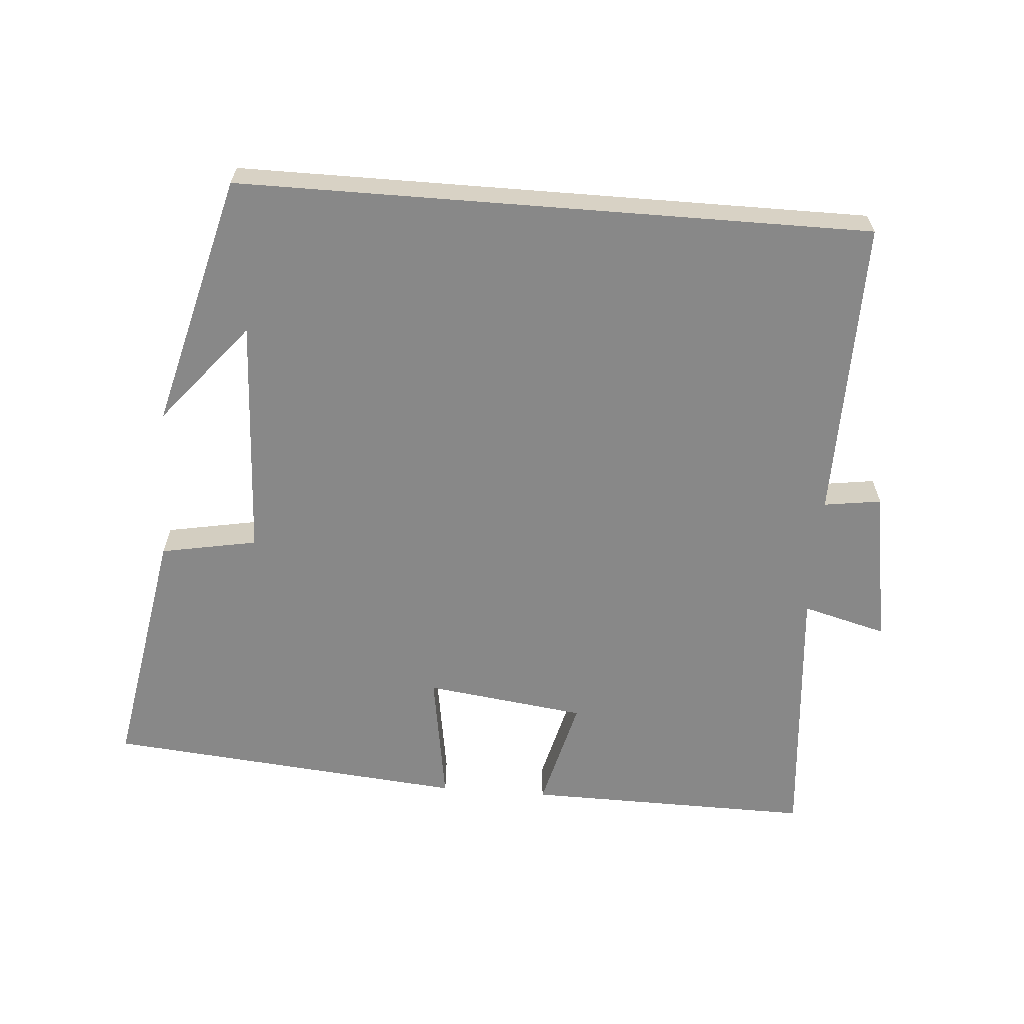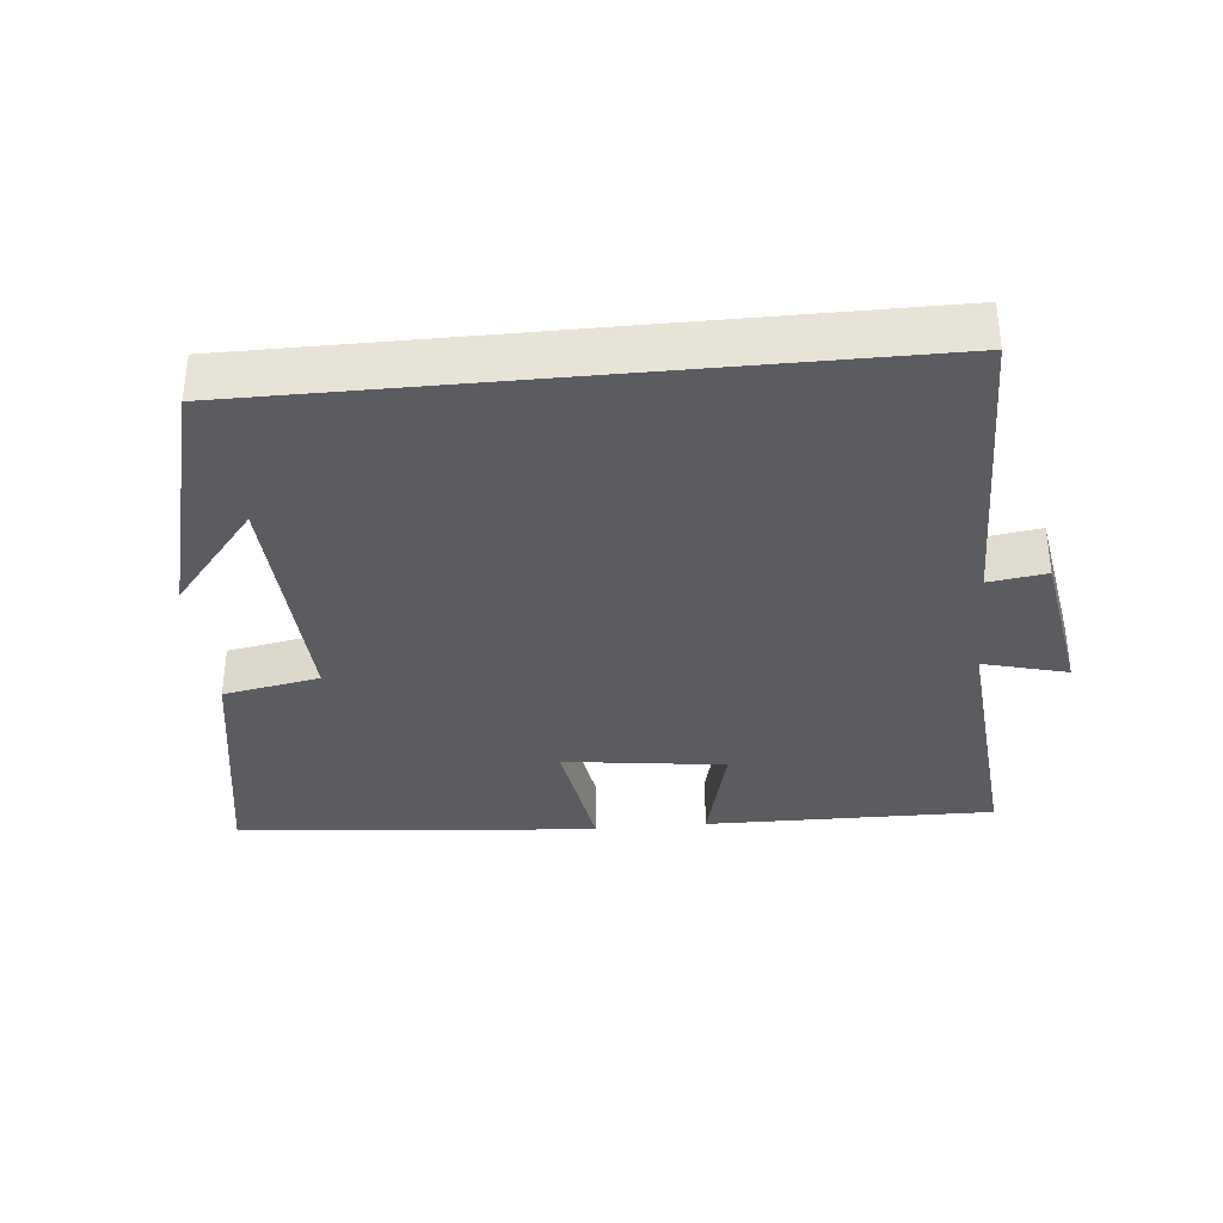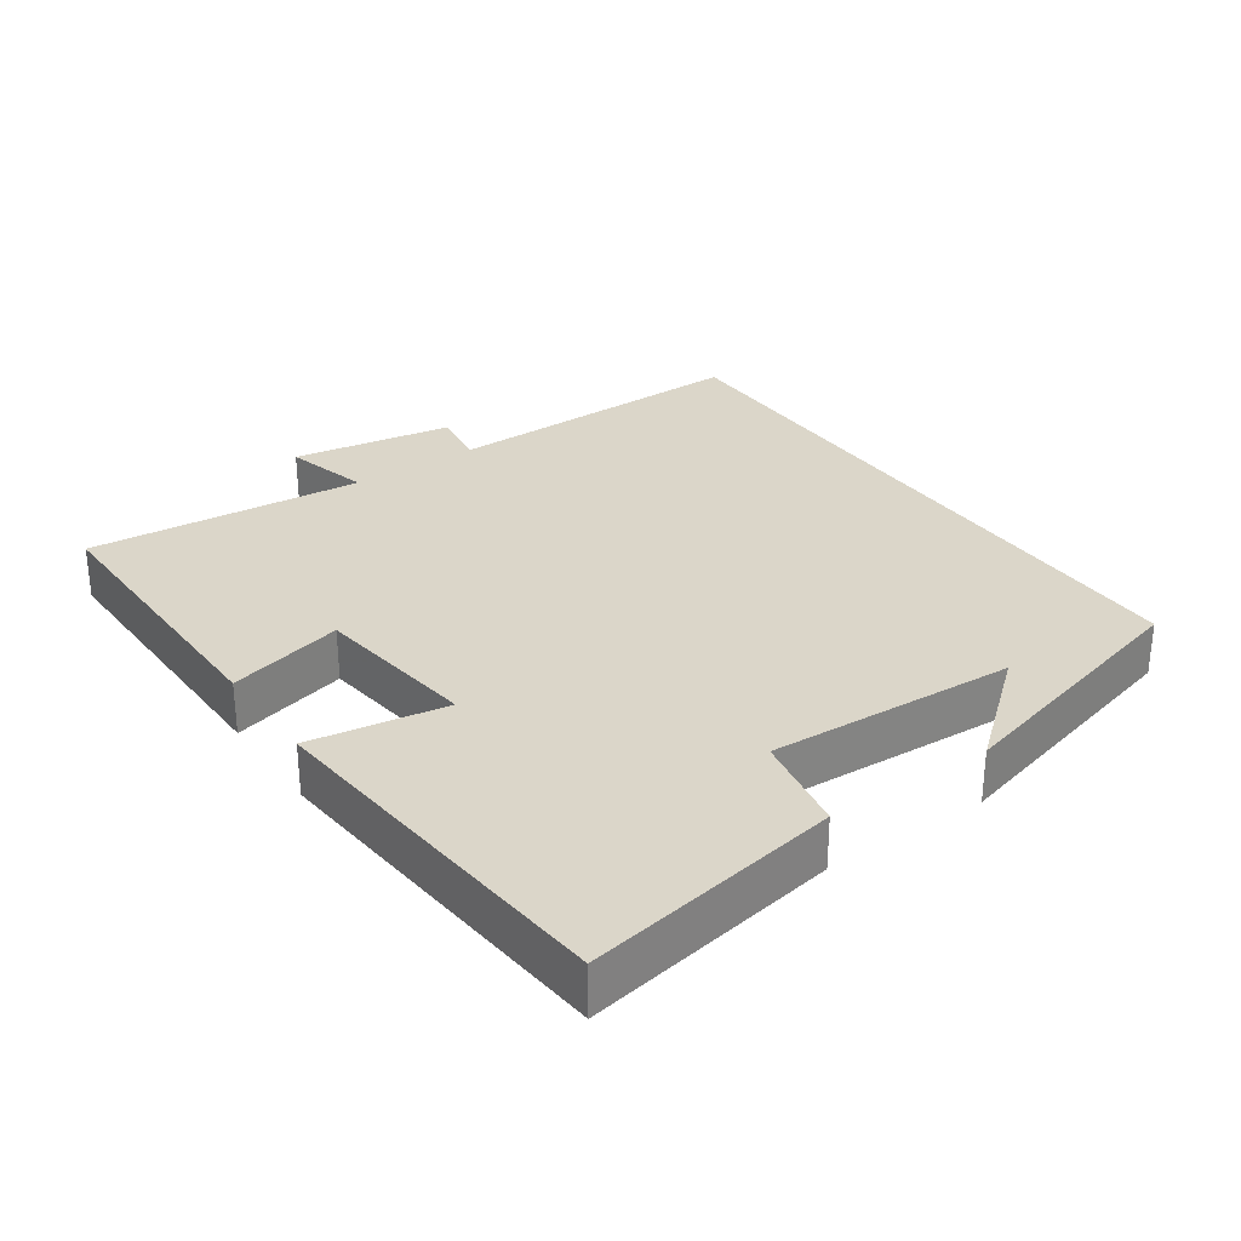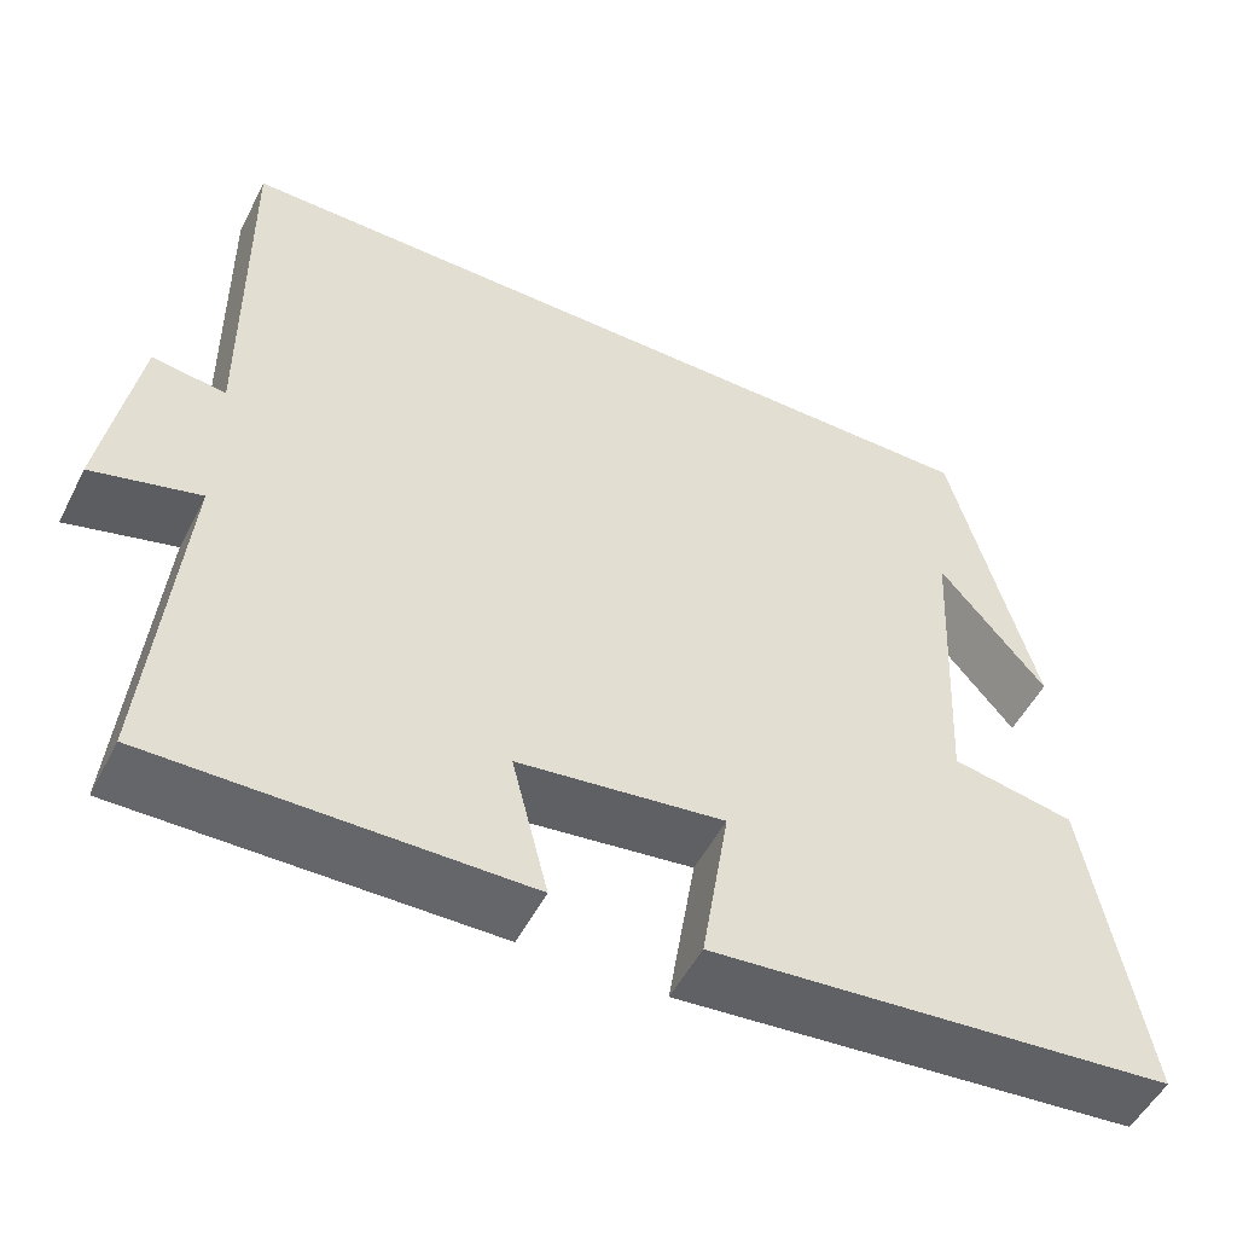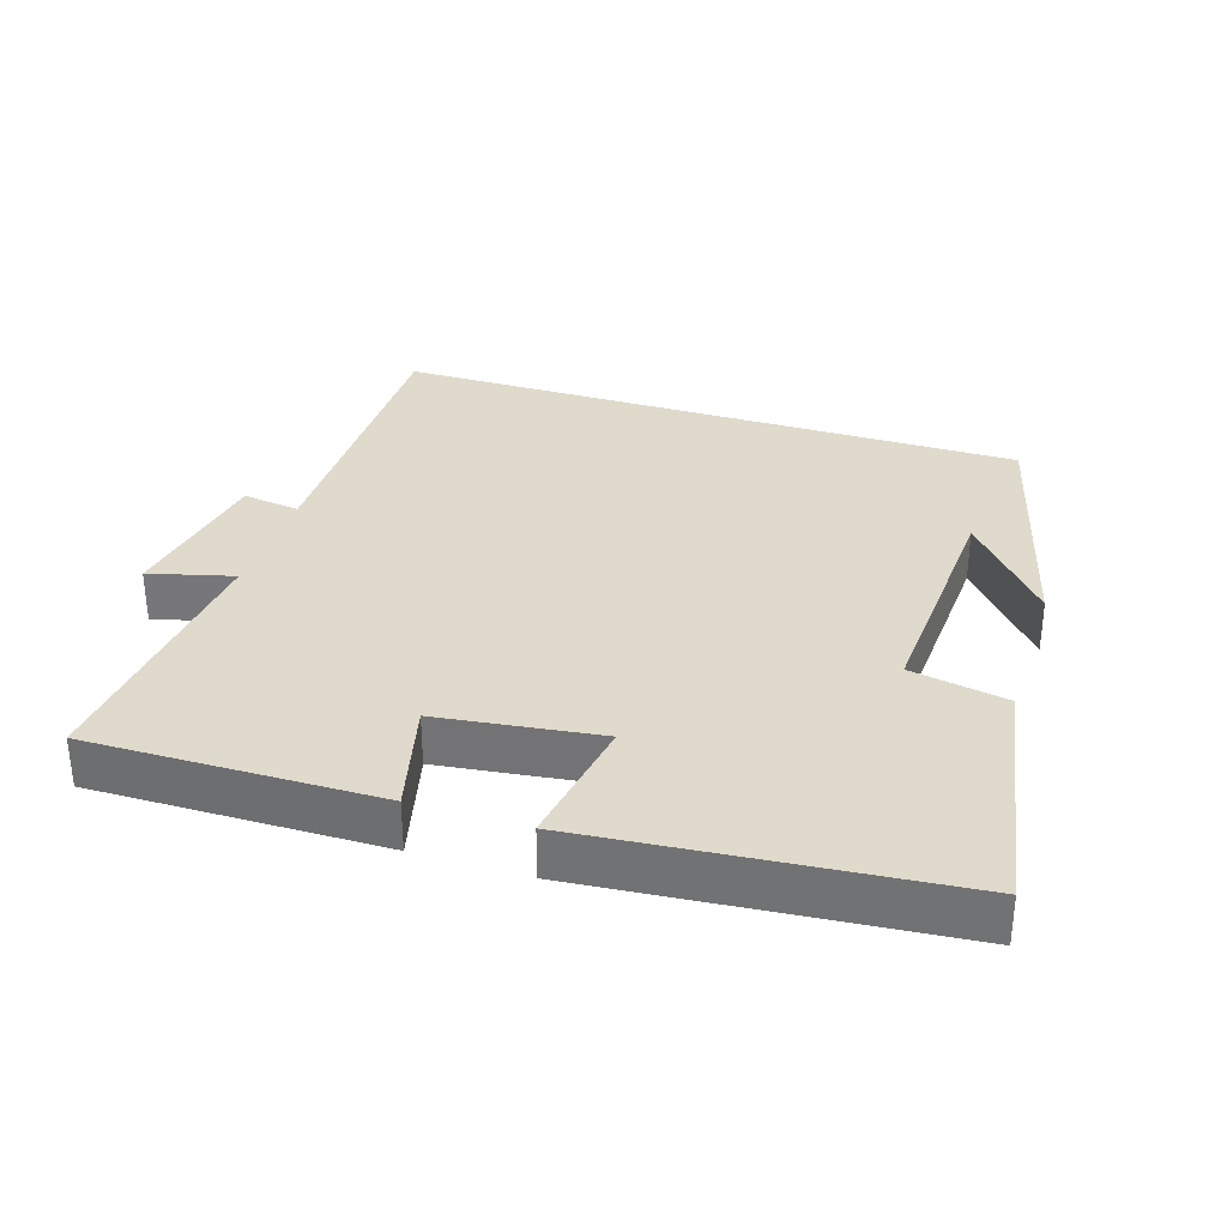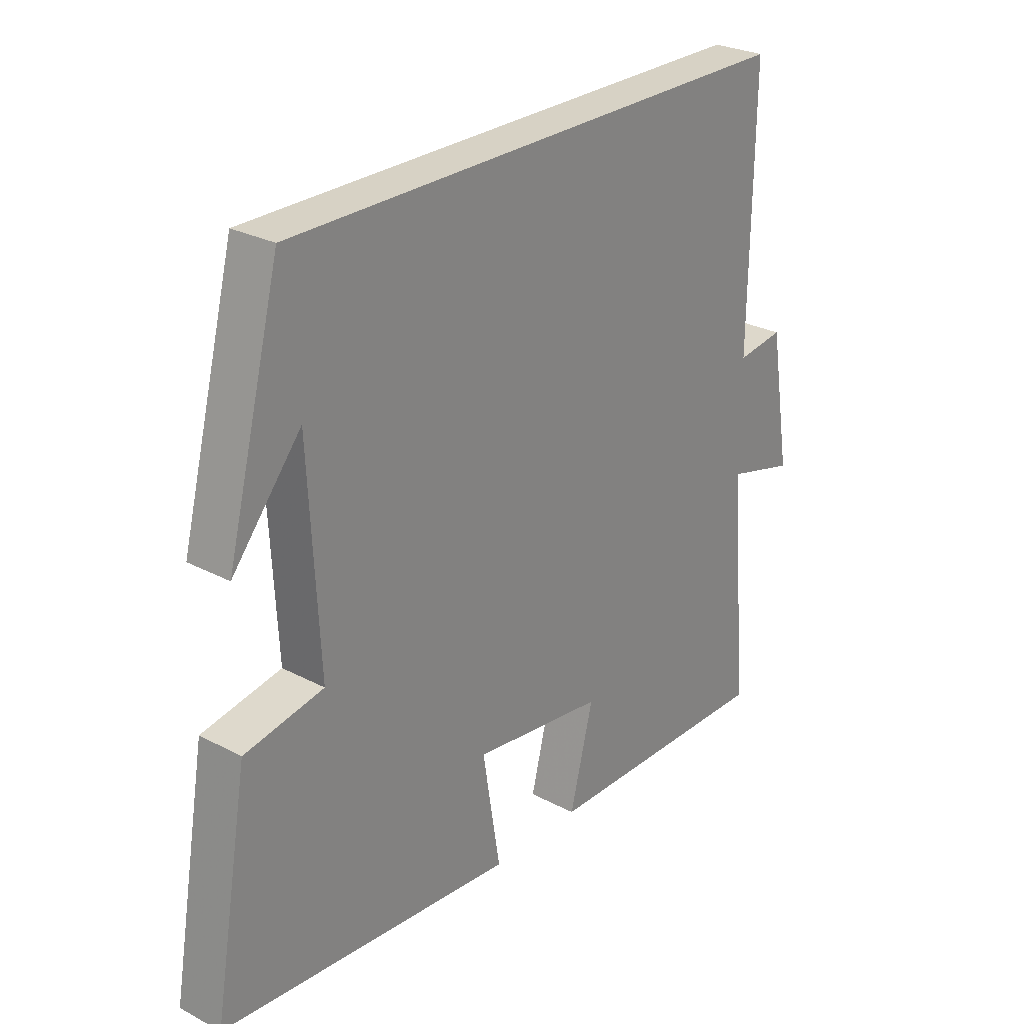
<metadata>
{"format":"obj","ext":"obj","renderer":"f3d","projection":"perspective","resolution":1024,"background":"white","views":[{"elev":-62.9,"azim":-4.5,"up":"+Y"},{"elev":-35.1,"azim":5.5,"up":"+Y"},{"elev":29.9,"azim":-124.8,"up":"+Y"},{"elev":-52.0,"azim":153.4,"up":"+Z"},{"elev":32.4,"azim":-162.2,"up":"+Y"},{"elev":27.2,"azim":-50.7,"up":"+Z"}]}
</metadata>
<code>
v 0.505 0.07 0.5
v 0.5 0.07 0.065
v 0.583 0.07 0.077
v 0.621 0.07 -0.149
v 0.5 0.07 -0.117
v 0.534 0.07 -0.505
v 0.119 0.07 -0.5
v 0.16 0.07 -0.338
v -0.072 0.07 -0.308
v -0.041 0.07 -0.5
v -0.562 0.07 -0.453
v -0.5 0.07 -0.094
v -0.361 0.07 -0.068
v -0.379 0.07 0.28
v -0.5 0.07 0.134
v -0.405 0.07 0.5
v 0.505 0 0.5
v 0.5 0 0.065
v 0.583 0 0.077
v 0.621 0 -0.149
v 0.5 0 -0.117
v 0.534 0 -0.505
v 0.119 0 -0.5
v 0.16 0 -0.338
v -0.072 0 -0.308
v -0.041 0 -0.5
v -0.562 0 -0.453
v -0.5 0 -0.094
v -0.361 0 -0.068
v -0.379 0 0.28
v -0.5 0 0.134
v -0.405 0 0.5
f 14 15 16
f 14 16 1 2
f 13 14 2
f 11 12 13
f 10 11 13
f 9 10 13
f 13 2 3
f 9 13 3
f 8 9 3
f 5 6 7 8
f 5 8 3
f 3 4 5
f 32 31 30
f 18 17 32 30
f 18 30 29
f 29 28 27
f 29 27 26
f 29 26 25
f 19 18 29
f 19 29 25
f 19 25 24
f 24 23 22 21
f 19 24 21
f 21 20 19
f 1 17 18 2
f 2 18 19 3
f 3 19 20 4
f 4 20 21 5
f 5 21 22 6
f 6 22 23 7
f 7 23 24 8
f 8 24 25 9
f 9 25 26 10
f 10 26 27 11
f 11 27 28 12
f 12 28 29 13
f 13 29 30 14
f 14 30 31 15
f 15 31 32 16
f 16 32 17 1

</code>
